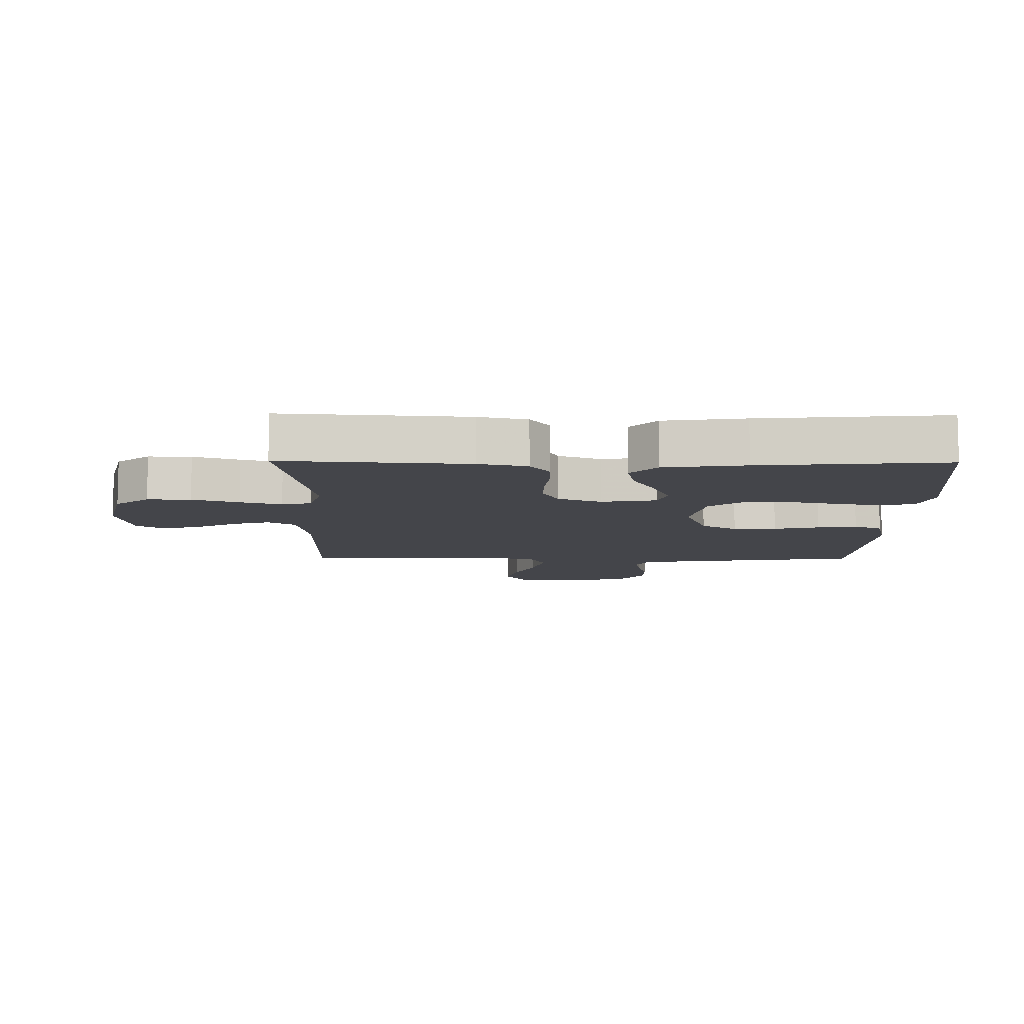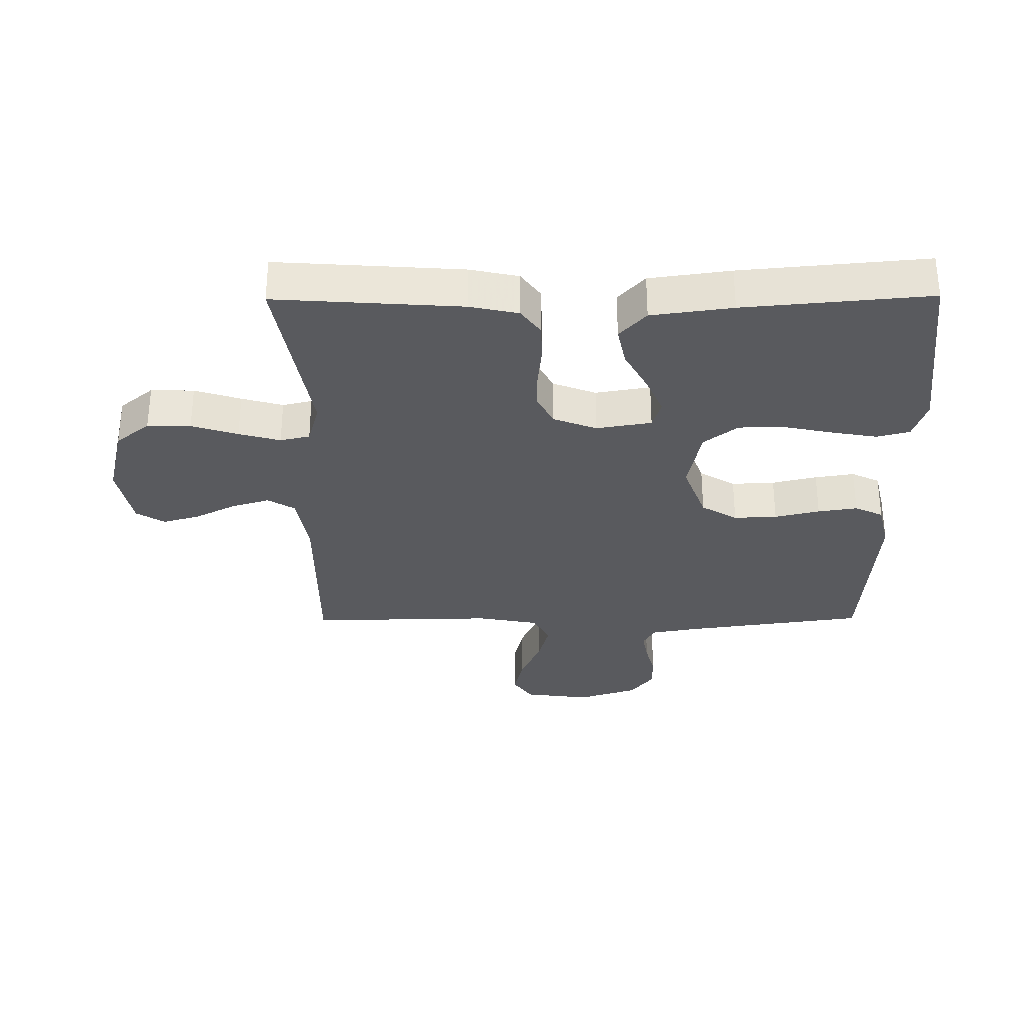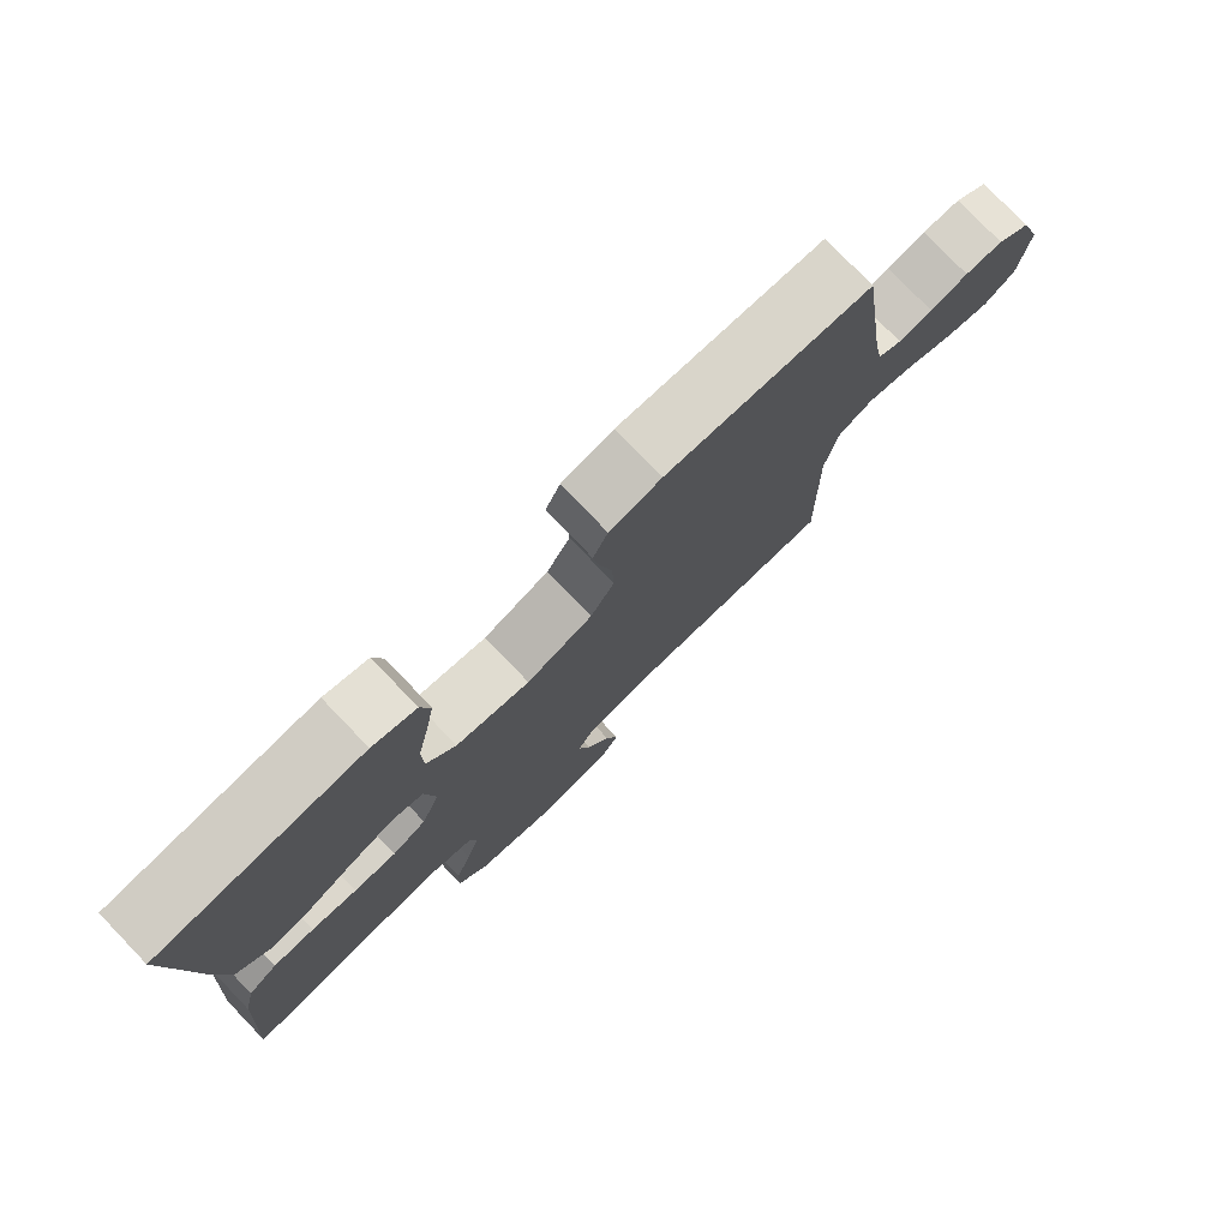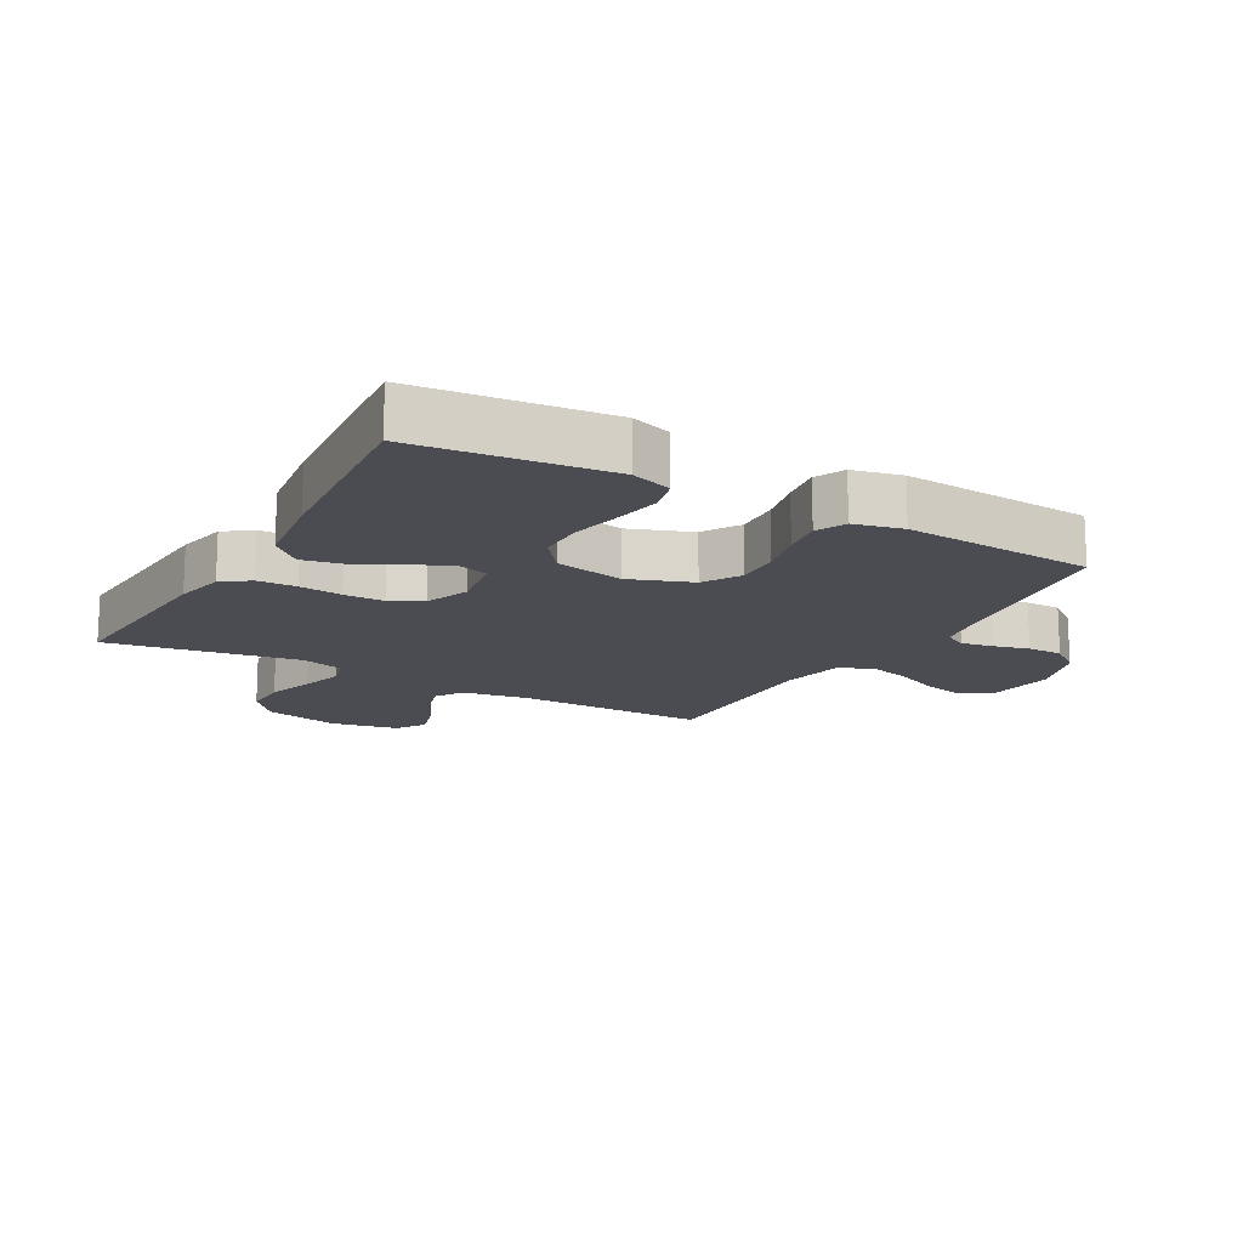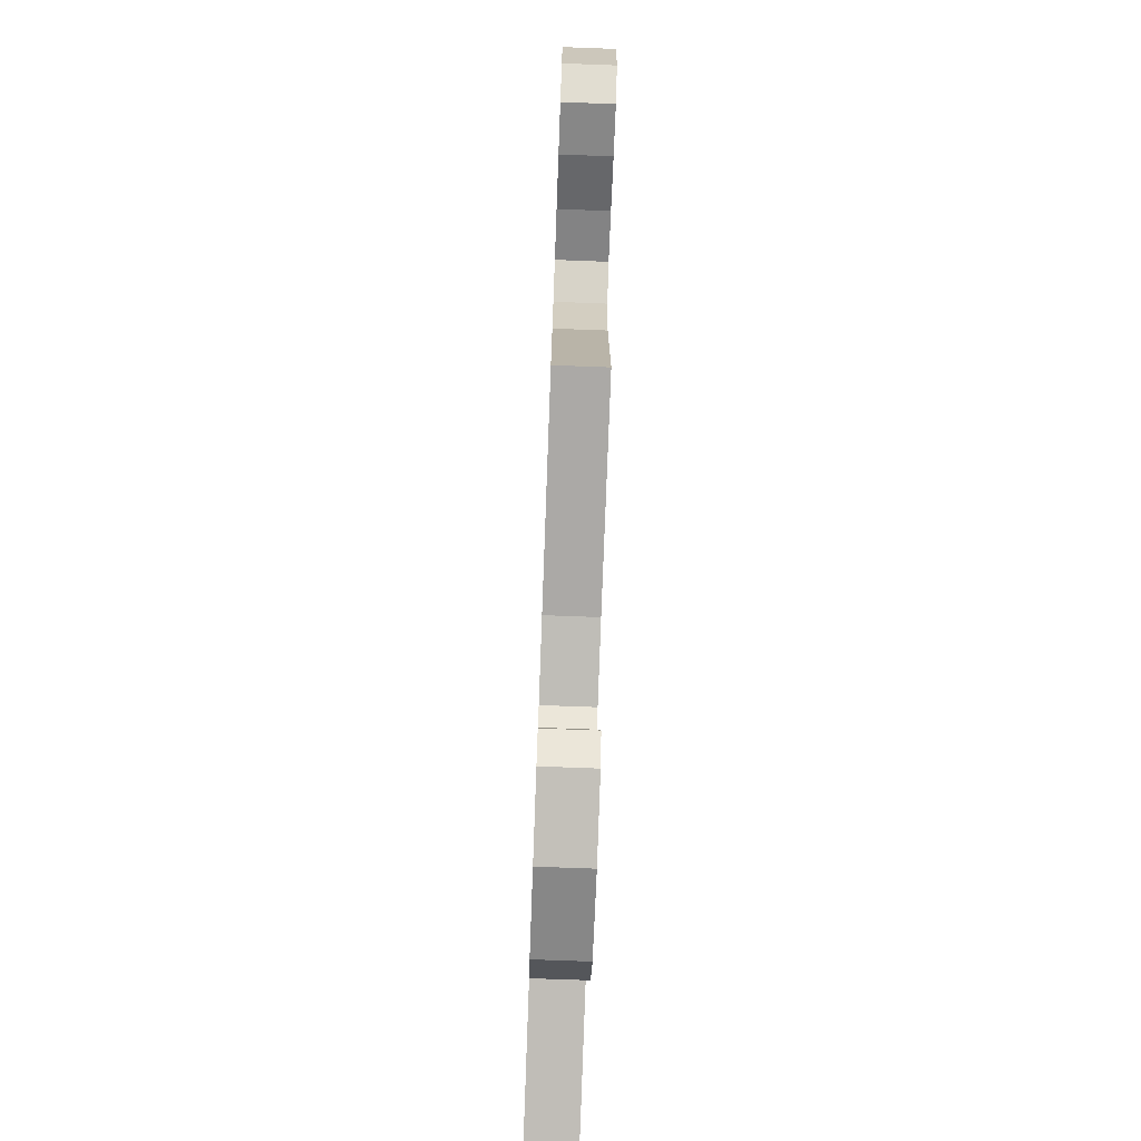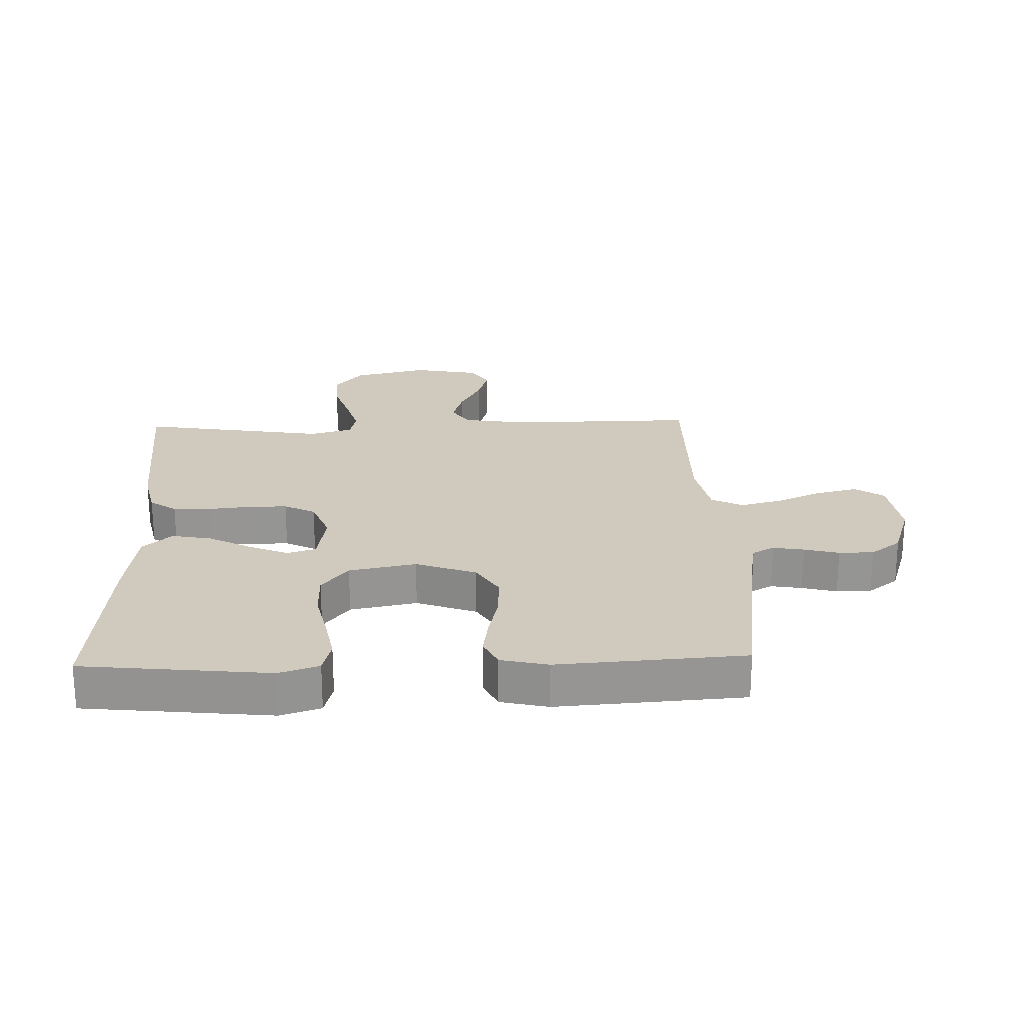
<metadata>
{"format":"obj","ext":"obj","renderer":"f3d","projection":"perspective","resolution":1024,"background":"white","views":[{"elev":-9.3,"azim":-90.7,"up":"+Y"},{"elev":-31.4,"azim":-89.5,"up":"+Y"},{"elev":77.8,"azim":-43.9,"up":"+Z"},{"elev":-15.4,"azim":-29.5,"up":"+Y"},{"elev":-76.0,"azim":87.9,"up":"+Z"},{"elev":22.9,"azim":-2.0,"up":"+Y"}]}
</metadata>
<code>
v 0.5 0.07 -0.5
v 0.2 0.07 -0.498
v 0.094 0.07 -0.515
v 0.067 0.07 -0.559
v 0.085 0.07 -0.619
v 0.119 0.07 -0.685
v 0.137 0.07 -0.746
v 0.108 0.07 -0.792
v 0 0.07 -0.813
v -0.12 0.07 -0.784
v -0.165 0.07 -0.729
v -0.163 0.07 -0.659
v -0.139 0.07 -0.584
v -0.12 0.07 -0.517
v -0.131 0.07 -0.469
v -0.2 0.07 -0.45
v -0.5 0.07 -0.5
v -0.479 0.07 -0.2
v -0.462 0.07 -0.122
v -0.419 0.07 -0.091
v -0.358 0.07 -0.089
v -0.291 0.07 -0.096
v -0.228 0.07 -0.096
v -0.178 0.07 -0.07
v -0.151 0.07 0
v -0.166 0.07 0.089
v -0.212 0.07 0.103
v -0.275 0.07 0.076
v -0.344 0.07 0.039
v -0.408 0.07 0.026
v -0.455 0.07 0.069
v -0.473 0.07 0.2
v -0.5 0.07 0.5
v -0.2 0.07 0.533
v -0.136 0.07 0.512
v -0.122 0.07 0.458
v -0.135 0.07 0.385
v -0.152 0.07 0.304
v -0.151 0.07 0.231
v -0.108 0.07 0.176
v 0 0.07 0.155
v 0.097 0.07 0.191
v 0.132 0.07 0.249
v 0.129 0.07 0.319
v 0.112 0.07 0.392
v 0.102 0.07 0.456
v 0.124 0.07 0.502
v 0.2 0.07 0.52
v 0.5 0.07 0.5
v 0.542 0.07 0.2
v 0.555 0.07 0.129
v 0.59 0.07 0.11
v 0.64 0.07 0.119
v 0.696 0.07 0.134
v 0.752 0.07 0.134
v 0.801 0.07 0.097
v 0.833 0.07 0
v 0.819 0.07 -0.108
v 0.773 0.07 -0.14
v 0.706 0.07 -0.124
v 0.633 0.07 -0.092
v 0.565 0.07 -0.074
v 0.514 0.07 -0.1
v 0.495 0.07 -0.2
v 0.5 0 -0.5
v 0.2 0 -0.498
v 0.094 0 -0.515
v 0.067 0 -0.559
v 0.085 0 -0.619
v 0.119 0 -0.685
v 0.137 0 -0.746
v 0.108 0 -0.792
v 0 0 -0.813
v -0.12 0 -0.784
v -0.165 0 -0.729
v -0.163 0 -0.659
v -0.139 0 -0.584
v -0.12 0 -0.517
v -0.131 0 -0.469
v -0.2 0 -0.45
v -0.5 0 -0.5
v -0.479 0 -0.2
v -0.462 0 -0.122
v -0.419 0 -0.091
v -0.358 0 -0.089
v -0.291 0 -0.096
v -0.228 0 -0.096
v -0.178 0 -0.07
v -0.151 0 0
v -0.166 0 0.089
v -0.212 0 0.103
v -0.275 0 0.076
v -0.344 0 0.039
v -0.408 0 0.026
v -0.455 0 0.069
v -0.473 0 0.2
v -0.5 0 0.5
v -0.2 0 0.533
v -0.136 0 0.512
v -0.122 0 0.458
v -0.135 0 0.385
v -0.152 0 0.304
v -0.151 0 0.231
v -0.108 0 0.176
v 0 0 0.155
v 0.097 0 0.191
v 0.132 0 0.249
v 0.129 0 0.319
v 0.112 0 0.392
v 0.102 0 0.456
v 0.124 0 0.502
v 0.2 0 0.52
v 0.5 0 0.5
v 0.542 0 0.2
v 0.555 0 0.129
v 0.59 0 0.11
v 0.64 0 0.119
v 0.696 0 0.134
v 0.752 0 0.134
v 0.801 0 0.097
v 0.833 0 0
v 0.819 0 -0.108
v 0.773 0 -0.14
v 0.706 0 -0.124
v 0.633 0 -0.092
v 0.565 0 -0.074
v 0.514 0 -0.1
v 0.495 0 -0.2
f 59 60 61
f 58 59 61
f 57 58 61
f 56 57 61
f 55 56 61
f 54 55 61
f 53 54 61
f 52 53 61 62
f 51 52 62 63
f 48 49 50
f 47 48 50
f 46 47 50
f 45 46 50
f 44 45 50
f 51 63 64
f 50 51 64
f 44 50 64
f 43 44 64
f 36 37 38
f 35 36 38
f 34 35 38
f 33 34 38
f 32 33 38
f 31 32 38
f 30 31 38
f 29 30 38
f 28 29 38
f 27 28 38 39
f 26 27 39 40
f 20 21 22
f 19 20 22
f 18 19 22
f 17 18 22
f 16 17 22
f 15 16 22 23
f 11 12 13
f 10 11 13
f 9 10 13
f 8 9 13
f 7 8 13
f 6 7 13
f 5 6 13
f 4 5 13 14
f 3 4 14 15
f 64 1 2
f 43 64 2
f 42 43 2
f 25 26 40 41
f 2 3 15
f 42 2 15
f 41 42 15
f 25 41 15
f 24 25 15
f 15 23 24
f 125 124 123
f 125 123 122
f 125 122 121
f 125 121 120
f 125 120 119
f 125 119 118
f 125 118 117
f 126 125 117 116
f 127 126 116 115
f 114 113 112
f 114 112 111
f 114 111 110
f 114 110 109
f 114 109 108
f 128 127 115
f 128 115 114
f 128 114 108
f 128 108 107
f 102 101 100
f 102 100 99
f 102 99 98
f 102 98 97
f 102 97 96
f 102 96 95
f 102 95 94
f 102 94 93
f 102 93 92
f 103 102 92 91
f 104 103 91 90
f 86 85 84
f 86 84 83
f 86 83 82
f 86 82 81
f 86 81 80
f 87 86 80 79
f 77 76 75
f 77 75 74
f 77 74 73
f 77 73 72
f 77 72 71
f 77 71 70
f 77 70 69
f 78 77 69 68
f 79 78 68 67
f 66 65 128
f 66 128 107
f 66 107 106
f 105 104 90 89
f 79 67 66
f 79 66 106
f 79 106 105
f 79 105 89
f 79 89 88
f 88 87 79
f 1 65 66 2
f 2 66 67 3
f 3 67 68 4
f 4 68 69 5
f 5 69 70 6
f 6 70 71 7
f 7 71 72 8
f 8 72 73 9
f 9 73 74 10
f 10 74 75 11
f 11 75 76 12
f 12 76 77 13
f 13 77 78 14
f 14 78 79 15
f 15 79 80 16
f 16 80 81 17
f 17 81 82 18
f 18 82 83 19
f 19 83 84 20
f 20 84 85 21
f 21 85 86 22
f 22 86 87 23
f 23 87 88 24
f 24 88 89 25
f 25 89 90 26
f 26 90 91 27
f 27 91 92 28
f 28 92 93 29
f 29 93 94 30
f 30 94 95 31
f 31 95 96 32
f 32 96 97 33
f 33 97 98 34
f 34 98 99 35
f 35 99 100 36
f 36 100 101 37
f 37 101 102 38
f 38 102 103 39
f 39 103 104 40
f 40 104 105 41
f 41 105 106 42
f 42 106 107 43
f 43 107 108 44
f 44 108 109 45
f 45 109 110 46
f 46 110 111 47
f 47 111 112 48
f 48 112 113 49
f 49 113 114 50
f 50 114 115 51
f 51 115 116 52
f 52 116 117 53
f 53 117 118 54
f 54 118 119 55
f 55 119 120 56
f 56 120 121 57
f 57 121 122 58
f 58 122 123 59
f 59 123 124 60
f 60 124 125 61
f 61 125 126 62
f 62 126 127 63
f 63 127 128 64
f 64 128 65 1

</code>
